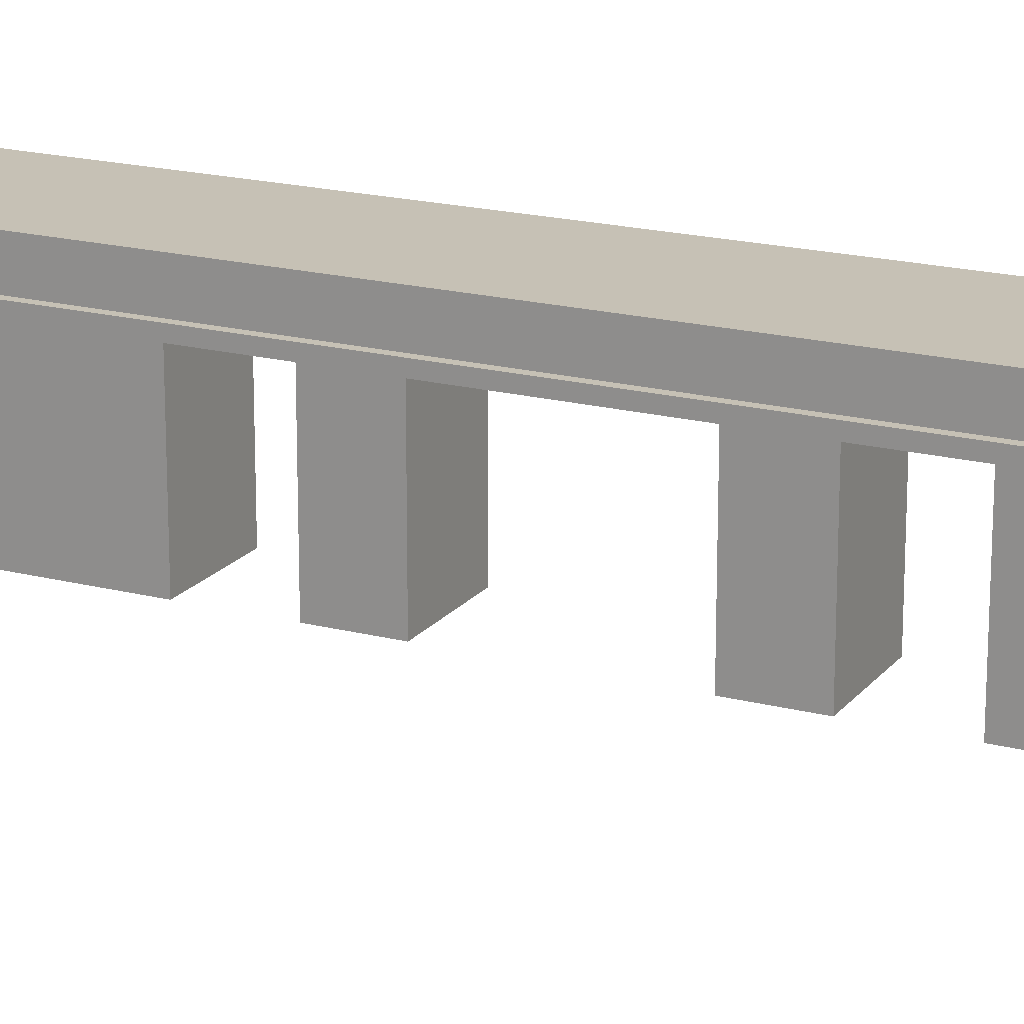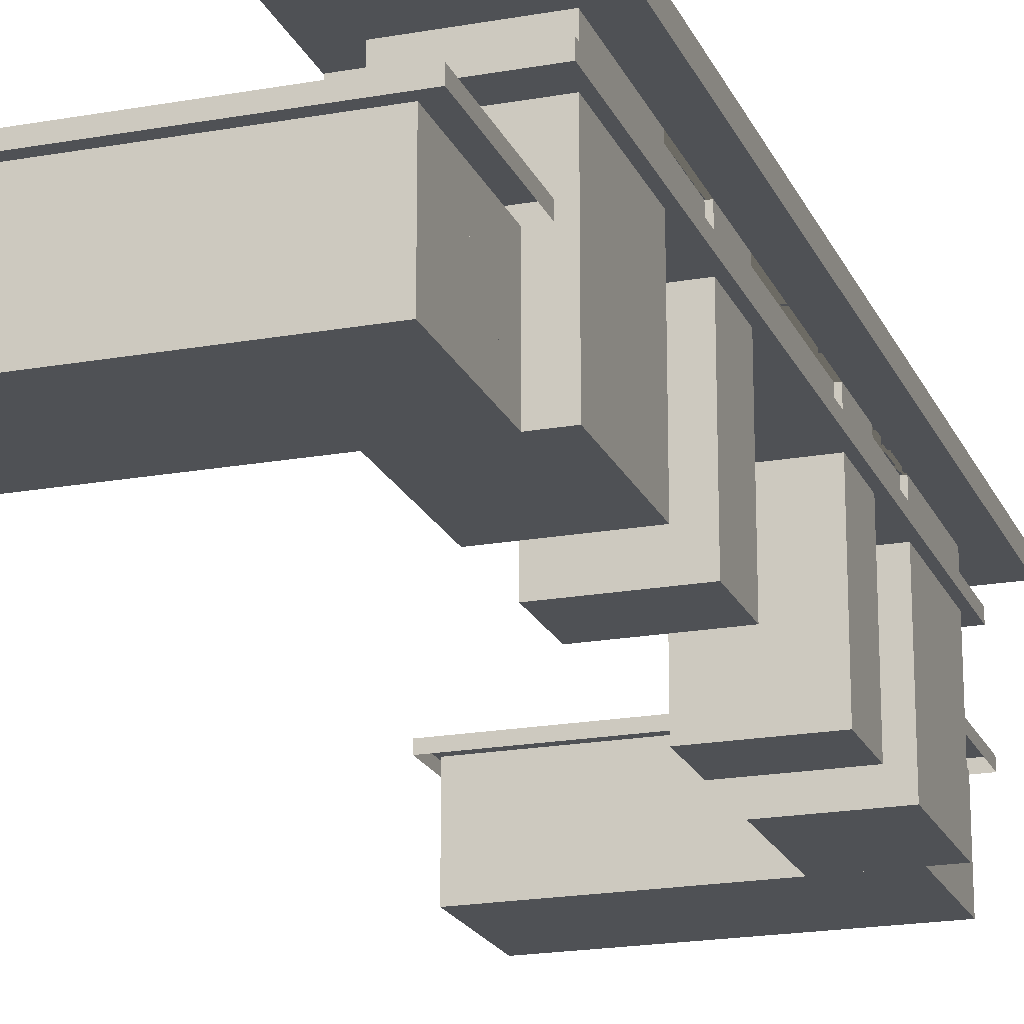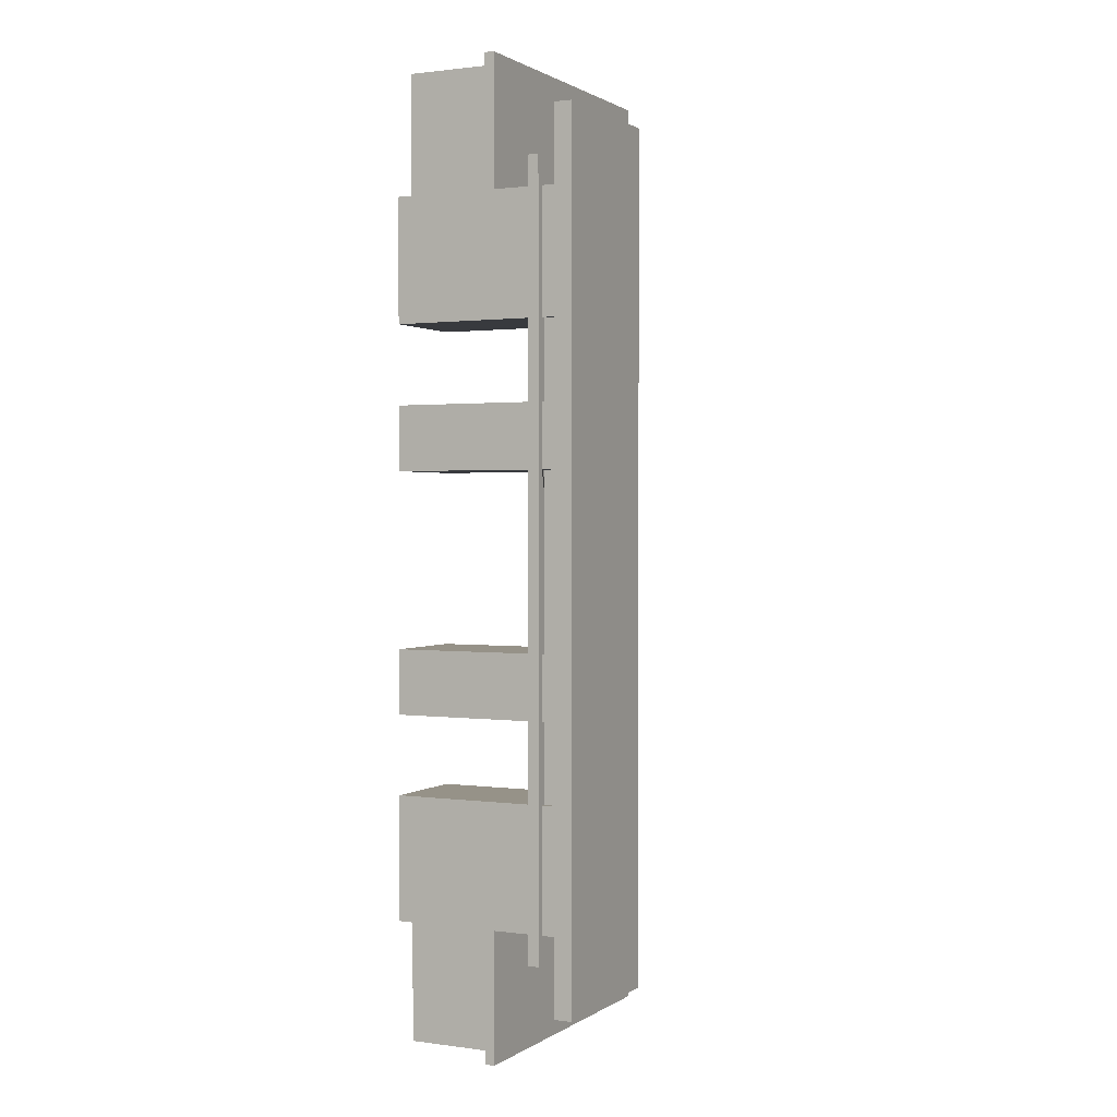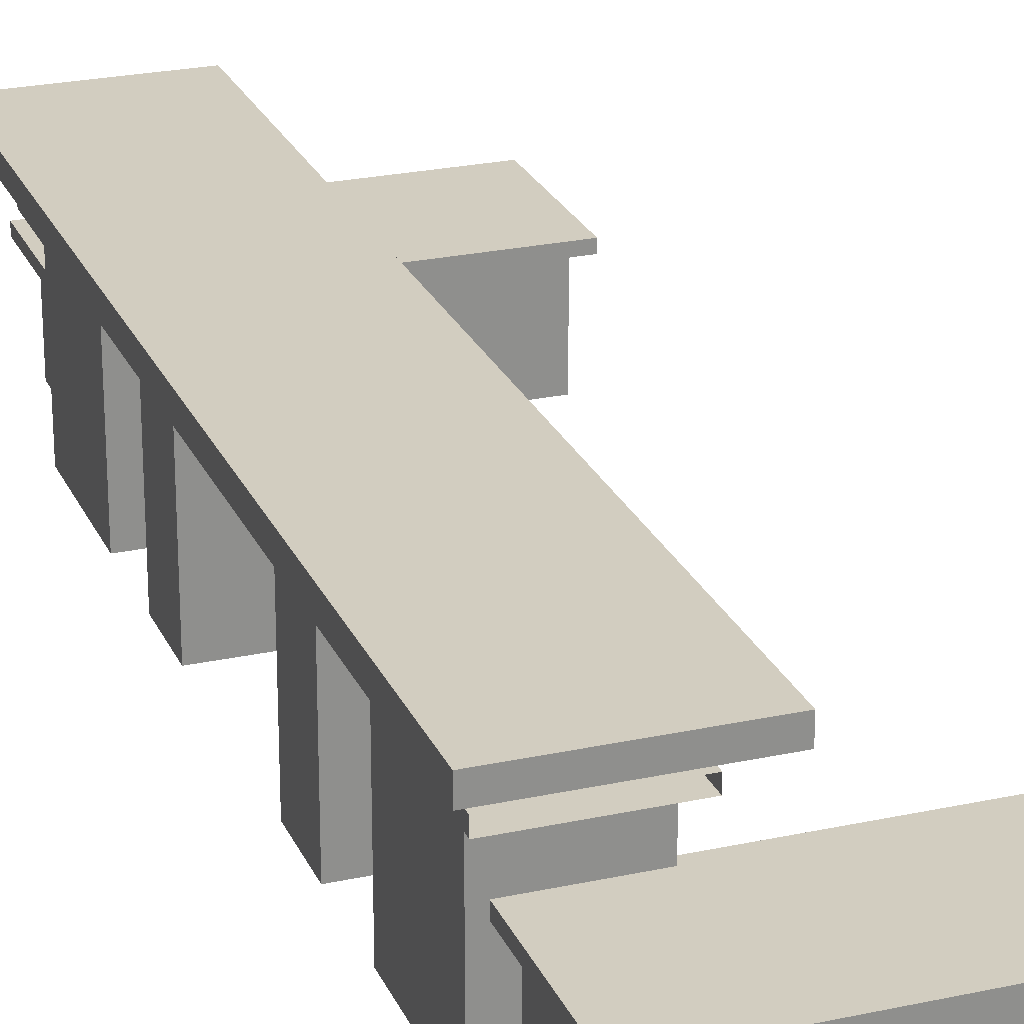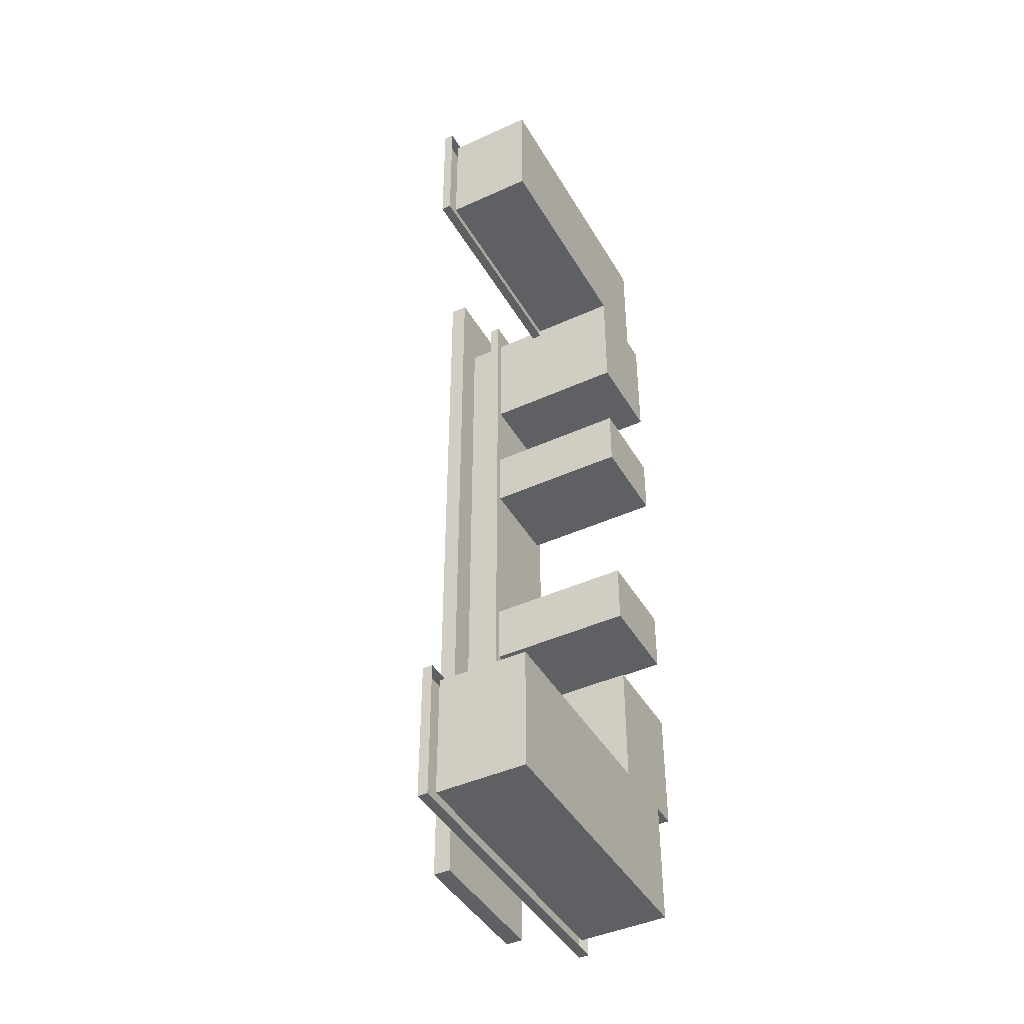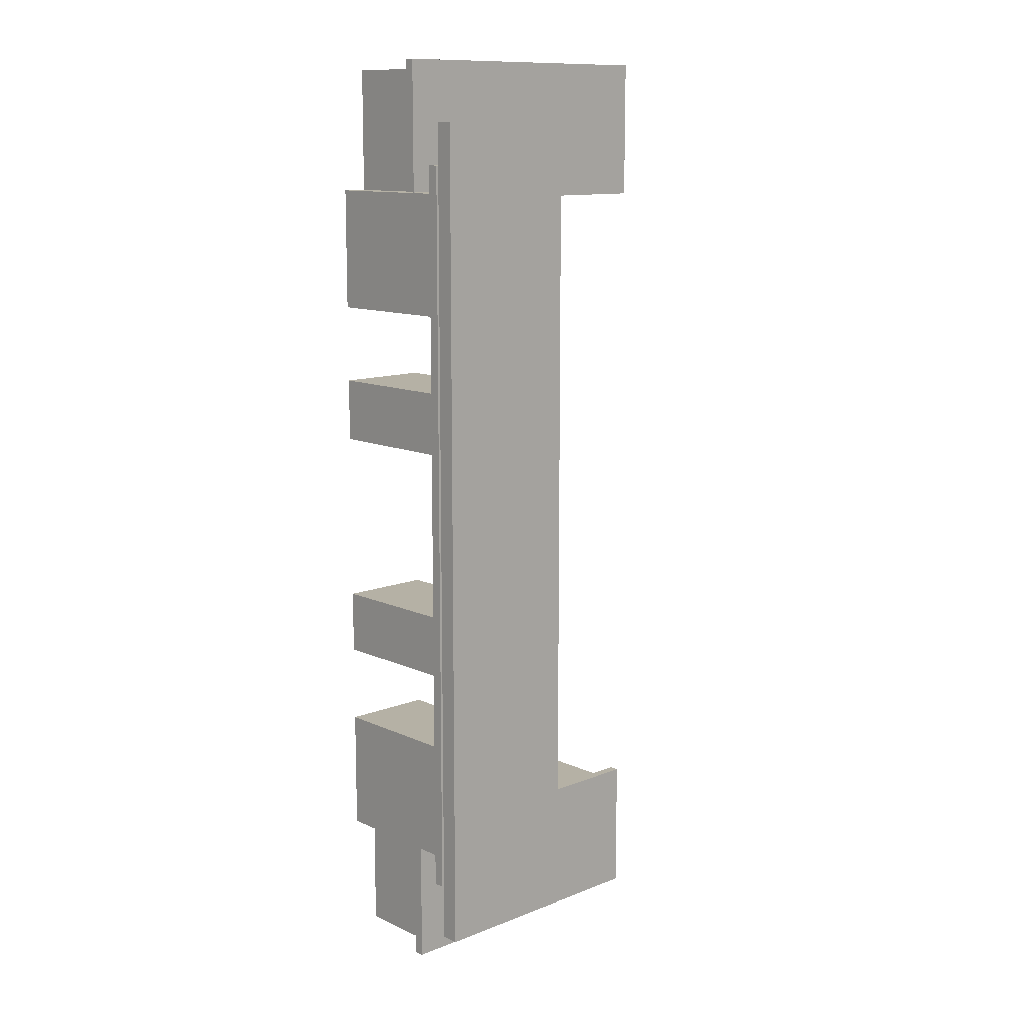
<metadata>
{"format":"obj","ext":"obj","renderer":"f3d","projection":"perspective","resolution":1024,"background":"white","views":[{"elev":18.8,"azim":-63.7,"up":"+Y"},{"elev":-19.8,"azim":18.5,"up":"+Y"},{"elev":1.2,"azim":116.4,"up":"+Z"},{"elev":24.5,"azim":160.3,"up":"+Y"},{"elev":-43.4,"azim":-61.7,"up":"+Z"},{"elev":11.9,"azim":137.0,"up":"+Z"}]}
</metadata>
<code>
g Mesh1 Group2 Group1 Model
v 63.78 74 307.2
v -48.34 74 307.2
v -48.34 248.9 307.2
v 63.78 248.9 307.2
f 1 2 3 4
v -48.34 74 455.7
v 63.78 74 455.7
f 5 2 1 6
v -48.34 248.9 455.7
f 2 5 7 3
v 63.78 248.9 455.7
f 5 6 8 7
f 6 1 4 8
f 3 7 8 4
g Mesh2 Group3 Group1 Model
v 50.66 193.4 -394.3
v 50.66 193.4 -554.3
v -324.4 193.4 -554.3
v -324.4 193.4 -384.2
v -48.34 193.4 -384.2
v -48.34 193.4 -394.3
f 9 10 11 12 13 14
v 50.66 181.4 -394.3
v 50.66 181.4 -554.3
f 15 16 10 9
v -324.4 181.4 -554.3
f 16 17 11 10
v -324.4 181.4 -384.2
f 17 18 12 11
v -48.34 181.4 -384.2
f 18 19 13 12
v -48.34 181.4 -394.3
f 19 20 14 13
v 50.66 181.4 -384.2
f 19 21 15 20
f 20 15 9 14
g Mesh3 Group4 Group1 Model
v 63.78 248.9 -245.8
v -48.34 248.9 -245.8
v -48.34 74 -245.8
v 63.78 74 -245.8
f 22 23 24 25
v 63.78 248.9 -394.3
v -48.34 248.9 -394.3
f 22 26 27 23
v 63.78 74 -394.3
f 26 22 25 28
v -48.34 74 -394.3
f 28 25 24 29
f 23 27 29 24
f 27 26 28 29
g Mesh4 Group5 Group1 Model
v 63.78 248.9 -73.79
v -48.34 248.9 -73.79
v -48.34 74 -73.79
v 63.78 74 -73.79
f 30 31 32 33
v 63.78 248.9 -150.8
v -48.34 248.9 -150.8
f 30 34 35 31
v 63.78 74 -150.8
f 34 30 33 36
v -48.34 74 -150.8
f 36 33 32 37
f 31 35 37 32
f 35 34 36 37
g Mesh5 Group6 Group1 Model
v 98.12 295 -478.8
v 98.12 295 540.2
v -82.67 295 540.2
v -82.67 295 -478.8
f 38 39 40 41
v 98.12 316.1 -478.8
v 98.12 316.1 540.2
f 39 38 42 43
v -82.67 316.1 -478.8
f 38 41 44 42
v -82.67 316.1 540.2
f 41 40 45 44
f 40 39 43 45
f 43 42 44 45
g Mesh6 Group7 Group1 Model
v 63.78 295 -394.3
v -48.34 295 -394.3
v -48.34 295 455.7
v 63.78 295 455.7
v 63.78 295 307.2
v 58.78 295 307.2
v 58.78 295 212.2
v 63.78 295 212.2
v 63.78 295 135.2
v 58.78 295 135.2
v 58.78 295 -73.79
v 63.78 295 -73.79
v 63.78 295 -150.8
v 58.78 295 -150.8
v 58.78 295 -245.8
v 63.78 295 -245.8
f 46 47 48 49 50 51 52 53 54 55 56 57 58 59 60 61
v 63.78 262 -394.3
v -48.34 262 -394.3
f 47 46 62 63
v 63.78 262 -245.8
f 46 61 64 62
v 58.78 262 -245.8
f 64 61 60 65
v 58.78 262 -150.8
f 66 65 60 59
v 63.78 262 -150.8
v 63.78 262 -73.79
v 58.78 262 -73.79
v 58.78 262 135.2
v 63.78 262 135.2
v 63.78 262 212.2
v 58.78 262 212.2
v 58.78 262 307.2
v 63.78 262 307.2
v 63.78 262 455.7
v -48.34 262 455.7
f 63 62 64 65 66 67 68 69 70 71 72 73 74 75 76 77
f 58 67 66 59
f 68 67 58 57
f 68 57 56 69
f 70 69 56 55
f 54 71 70 55
f 72 71 54 53
f 72 53 52 73
f 52 51 74 73
f 50 75 74 51
f 76 75 50 49
f 49 48 77 76
f 48 47 63 77
g Mesh7 Group9 Group8 Group1 Model
v 33.62 154.7 558.7
v 33.62 108.7 558.7
v 33.62 108.7 540.3
v 33.62 154.7 540.3
f 78 79 80 81
v 28.62 154.7 558.7
v 28.62 108.7 558.7
f 82 83 79 78
v 28.62 154.7 540.3
v 28.62 108.7 540.3
f 83 82 84 85
f 84 82 78 81
f 85 84 81 80
f 83 85 80 79
g Mesh8 Group9 Group8 Group1 Model
v 33.62 154.7 532.1
v 33.62 108.7 532.1
v 33.62 108.7 513.7
v 33.62 154.7 513.7
f 86 87 88 89
v 28.62 154.7 532.1
v 28.62 108.7 532.1
f 90 91 87 86
v 28.62 154.7 513.7
v 28.62 108.7 513.7
f 91 90 92 93
f 92 90 86 89
f 93 92 89 88
f 91 93 88 87
g Mesh9 Group9 Group8 Group1 Model
v 33.62 154.7 505.4
v 33.62 108.7 505.4
v 33.62 108.7 487
v 33.62 154.7 487
f 94 95 96 97
v 28.62 154.7 505.4
v 28.62 108.7 505.4
f 98 99 95 94
v 28.62 154.7 487
v 28.62 108.7 487
f 99 98 100 101
f 100 98 94 97
f 101 100 97 96
f 99 101 96 95
g Mesh10 Group8 Group1 Model
v 33.62 74 604.7
v 33.62 181.4 604.7
v -307.3 181.4 604.7
v -307.3 74 604.7
f 102 103 104 105
f 102 78 103
f 78 102 79
f 79 102 80
f 80 102 87
f 87 102 88
v 33.62 108.7 505.4
f 88 102 106
f 106 102 96
v 33.62 74 455.7
f 102 107 96
v -307.3 74 455.7
f 102 105 108 107
v -307.3 181.4 455.7
f 105 104 109 108
v 33.62 181.4 455.7
f 104 103 110 109
f 103 97 110
v 33.62 154.7 505.4
f 111 97 103
f 89 111 103
f 88 111 89
f 111 88 106
f 86 89 103
f 81 86 103
f 80 86 81
f 86 80 87
f 78 81 103
f 96 110 97
f 110 96 107
f 110 107 108 109
g Mesh11 Group10 Group1 Model
v -48.34 193.4 455.7
v -48.34 193.4 445.7
v -324.4 193.4 445.7
v -324.4 193.4 615.8
v 50.66 193.4 615.8
v 50.66 193.4 455.7
f 112 113 114 115 116 117
v -48.34 181.4 455.7
v -48.34 181.4 445.7
f 113 112 118 119
v 50.66 181.4 455.7
f 112 117 120 118
v 50.66 181.4 615.8
f 117 116 121 120
v -324.4 181.4 615.8
f 116 115 122 121
v -324.4 181.4 445.7
f 115 114 123 122
f 114 113 119 123
v 50.66 181.4 445.7
f 118 120 124 119
g Mesh12 Group11 Group1 Model
v 63.78 74 135.2
v -48.34 74 135.2
v -48.34 248.9 135.2
v 63.78 248.9 135.2
f 125 126 127 128
v -48.34 74 212.2
v 63.78 74 212.2
f 129 126 125 130
v -48.34 248.9 212.2
f 126 129 131 127
v 63.78 248.9 212.2
f 129 130 132 131
f 130 125 128 132
f 127 131 132 128
g Mesh13 Group13 Group12 Group1 Model
v 33.62 154.7 -478.9
v 33.62 108.7 -478.9
v 33.62 108.7 -497.3
v 33.62 154.7 -497.3
f 133 134 135 136
v 28.62 154.7 -478.9
v 28.62 108.7 -478.9
f 134 133 137 138
v 28.62 154.7 -497.3
f 133 136 139 137
v 28.62 108.7 -497.3
f 136 135 140 139
f 135 134 138 140
f 138 137 139 140
g Mesh14 Group13 Group12 Group1 Model
v 33.62 154.7 -452.2
v 33.62 108.7 -452.2
v 33.62 108.7 -470.6
v 33.62 154.7 -470.6
f 141 142 143 144
v 28.62 154.7 -452.2
v 28.62 108.7 -452.2
f 142 141 145 146
v 28.62 154.7 -470.6
f 141 144 147 145
v 28.62 108.7 -470.6
f 144 143 148 147
f 143 142 146 148
f 146 145 147 148
g Mesh15 Group13 Group12 Group1 Model
v 33.62 154.7 -425.5
v 33.62 108.7 -425.5
v 33.62 108.7 -443.9
v 33.62 154.7 -443.9
f 149 150 151 152
v 28.62 154.7 -425.5
v 28.62 108.7 -425.5
f 150 149 153 154
v 28.62 154.7 -443.9
f 149 152 155 153
v 28.62 108.7 -443.9
f 152 151 156 155
f 151 150 154 156
f 154 153 155 156
g Mesh16 Group12 Group1 Model
v -307.3 74 -543.3
v -307.3 181.4 -543.3
v 33.62 181.4 -543.3
v 33.62 74 -543.3
f 157 158 159 160
v -307.3 74 -394.3
v -307.3 181.4 -394.3
f 161 162 158 157
v 33.62 74 -394.3
v 33.62 181.4 -394.3
f 162 161 163 164
f 163 161 157 160
f 150 163 160
f 163 150 164
f 149 164 150
f 164 149 159
f 159 149 152
f 159 152 141
f 141 152 142
f 151 142 152
f 151 160 142
f 150 160 151
f 142 160 143
f 143 160 134
v 33.62 108.7 -497.3
f 134 160 165
v 33.62 154.7 -497.3
f 165 160 166
f 159 166 160
f 159 133 166
f 159 144 133
f 159 141 144
f 133 144 134
f 143 134 144
f 162 164 159 158
g Mesh17 Group1 Model
v 72.75 248.9 -428.3
v 72.75 248.9 489.7
v -57.31 248.9 489.7
v -57.31 248.9 -428.3
f 167 168 169 170
v 72.75 262 -428.3
v 72.75 262 489.7
f 168 167 171 172
v -57.31 262 -428.3
v -57.31 262 489.7
f 172 171 173 174
f 170 169 174 173
f 169 168 172 174

</code>
